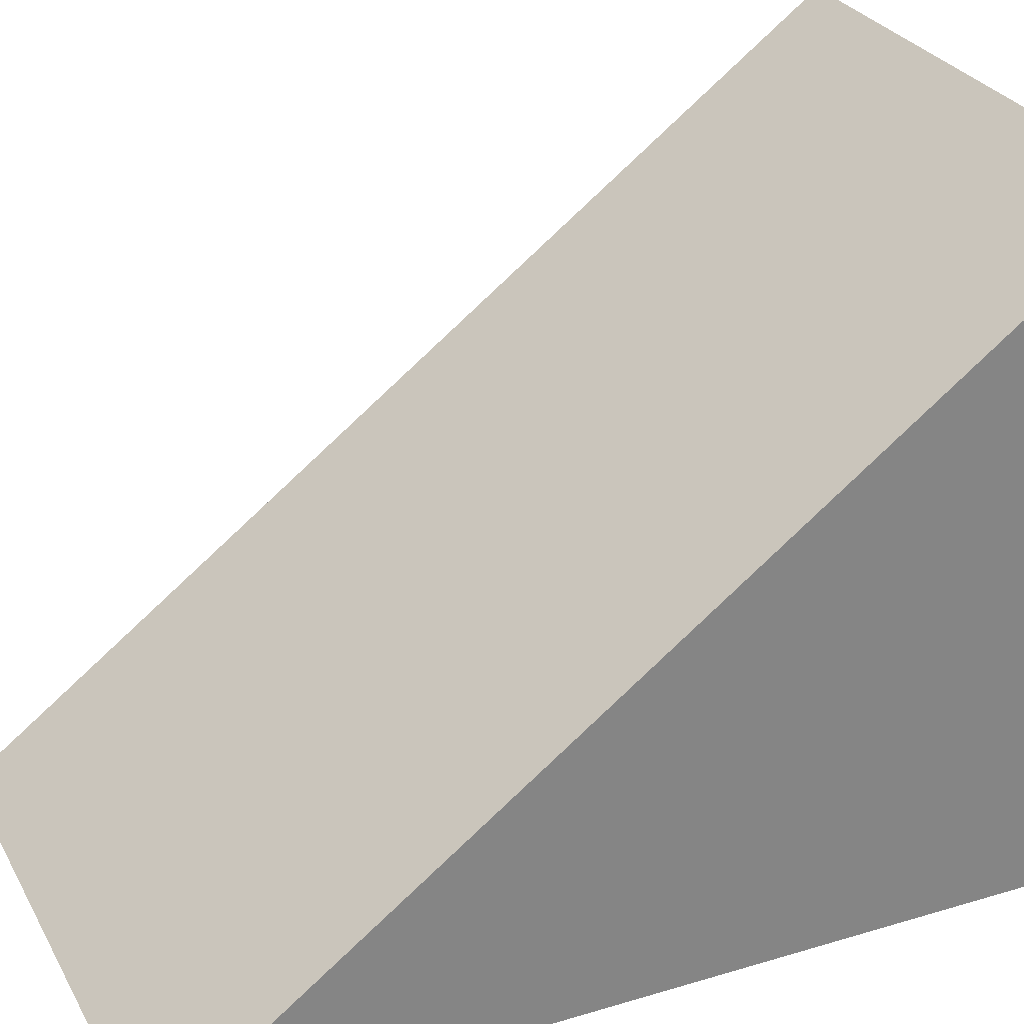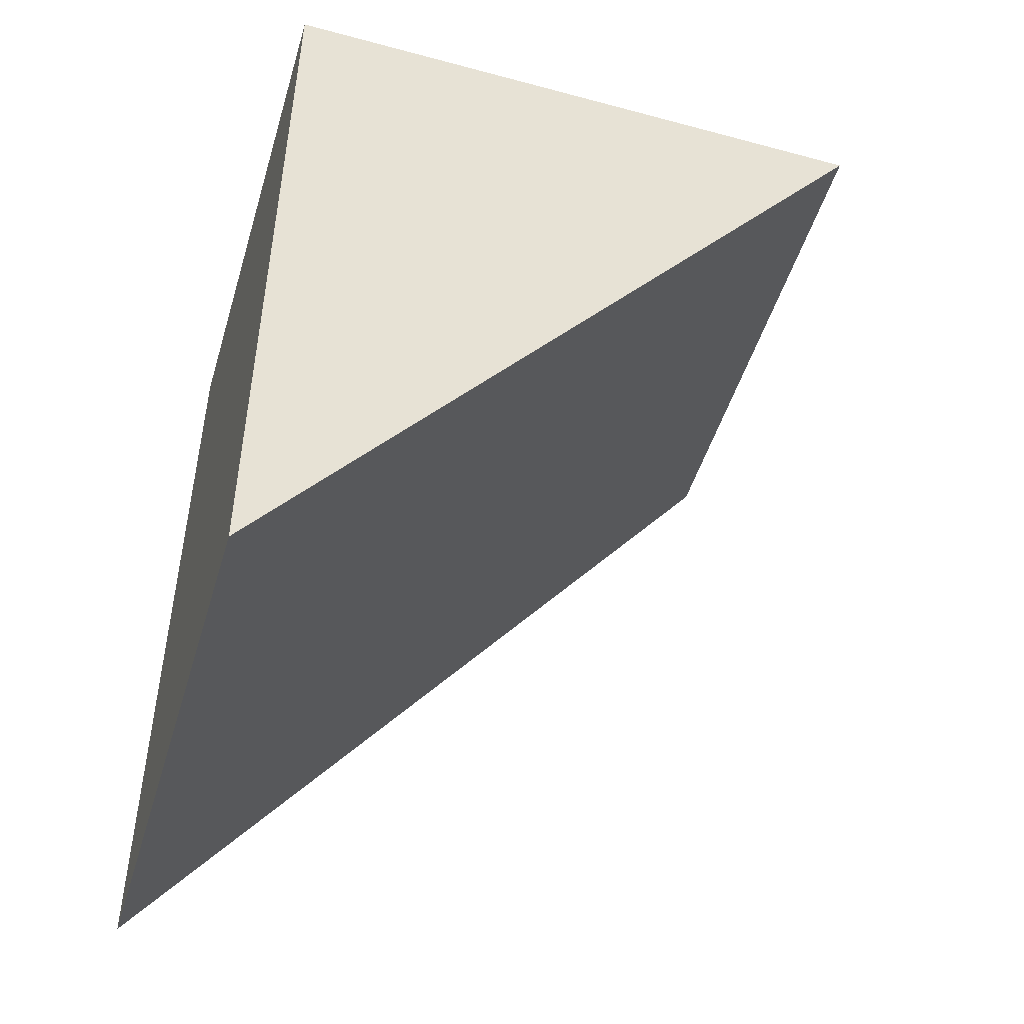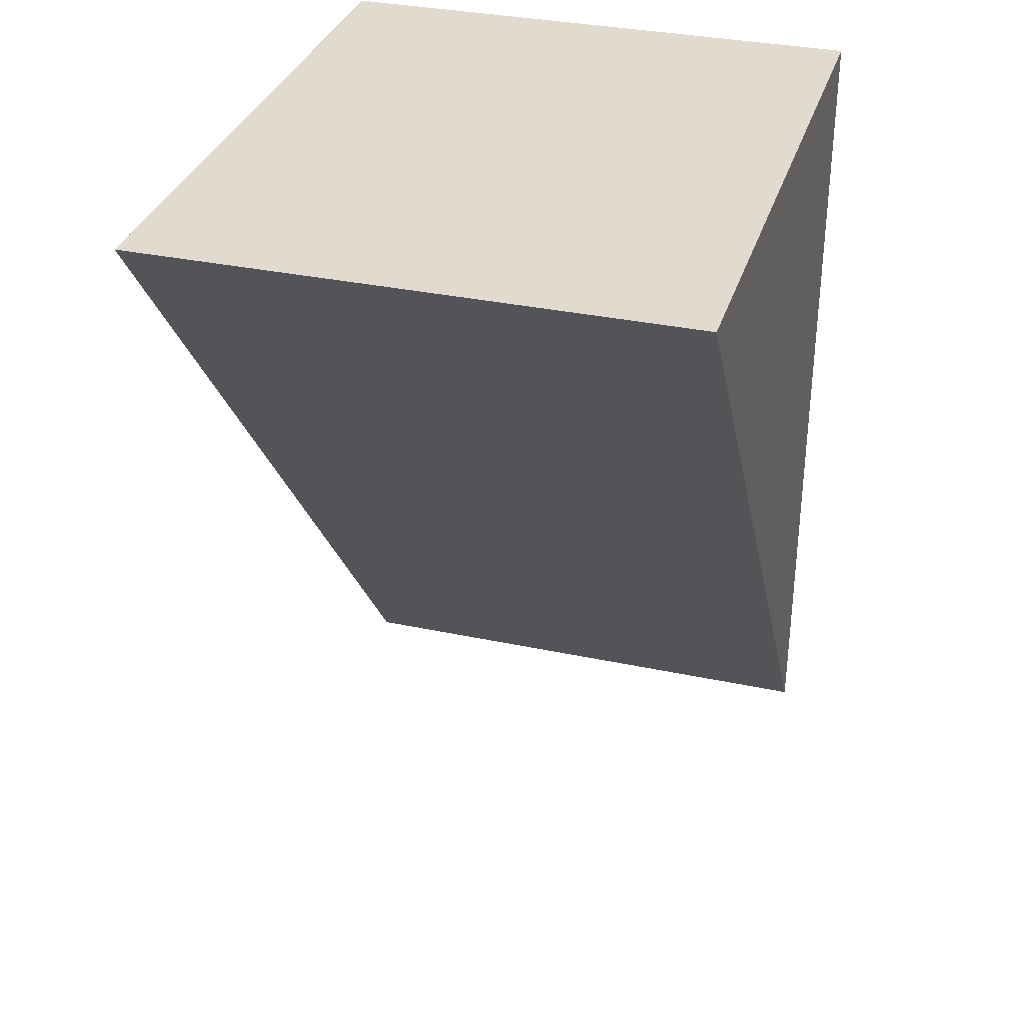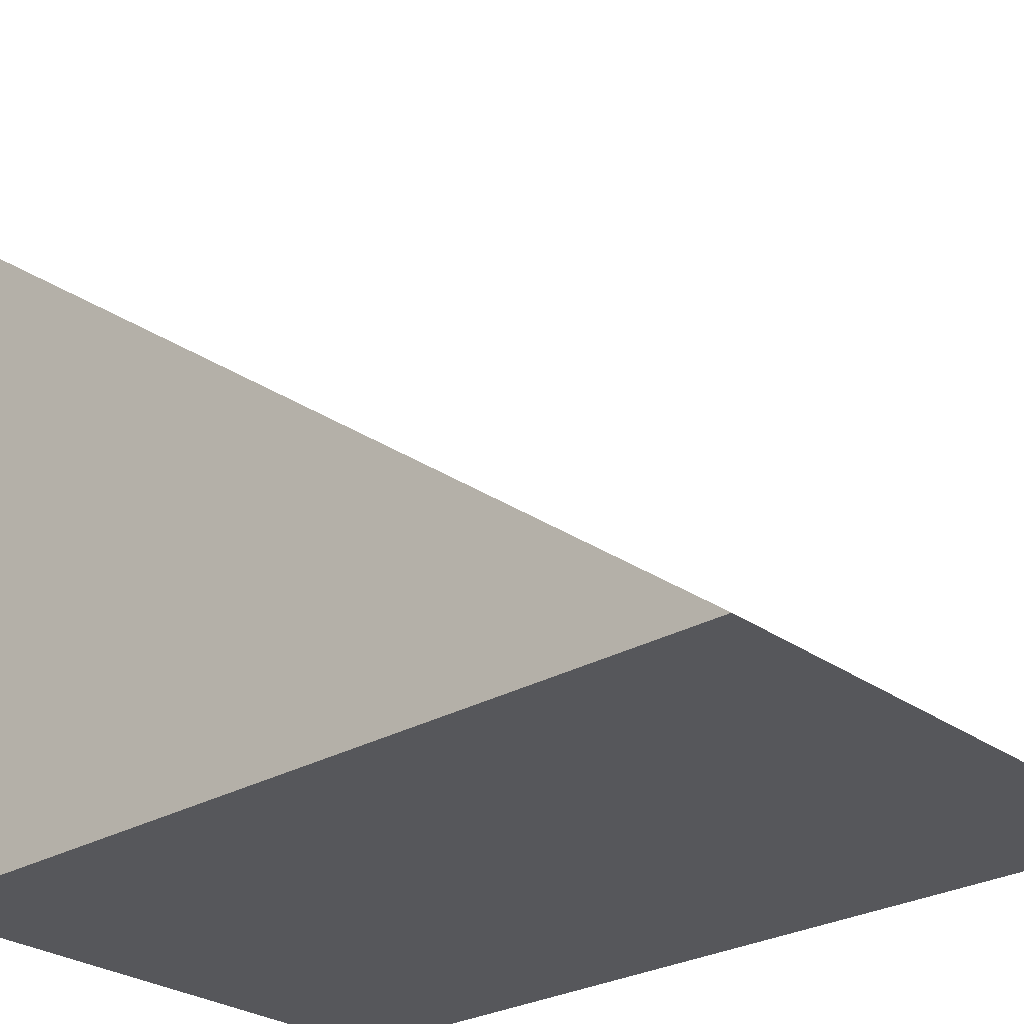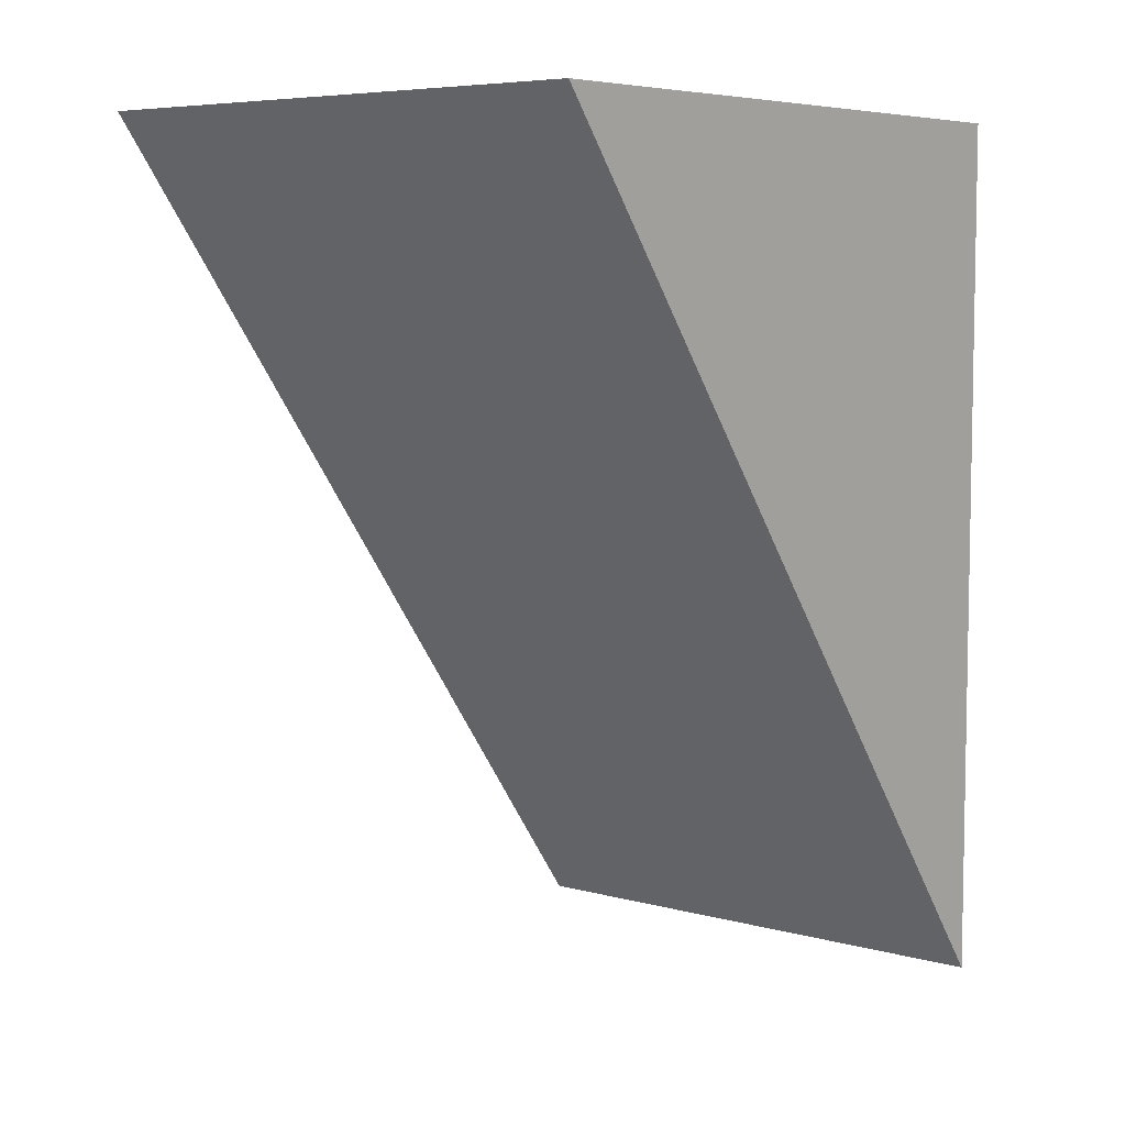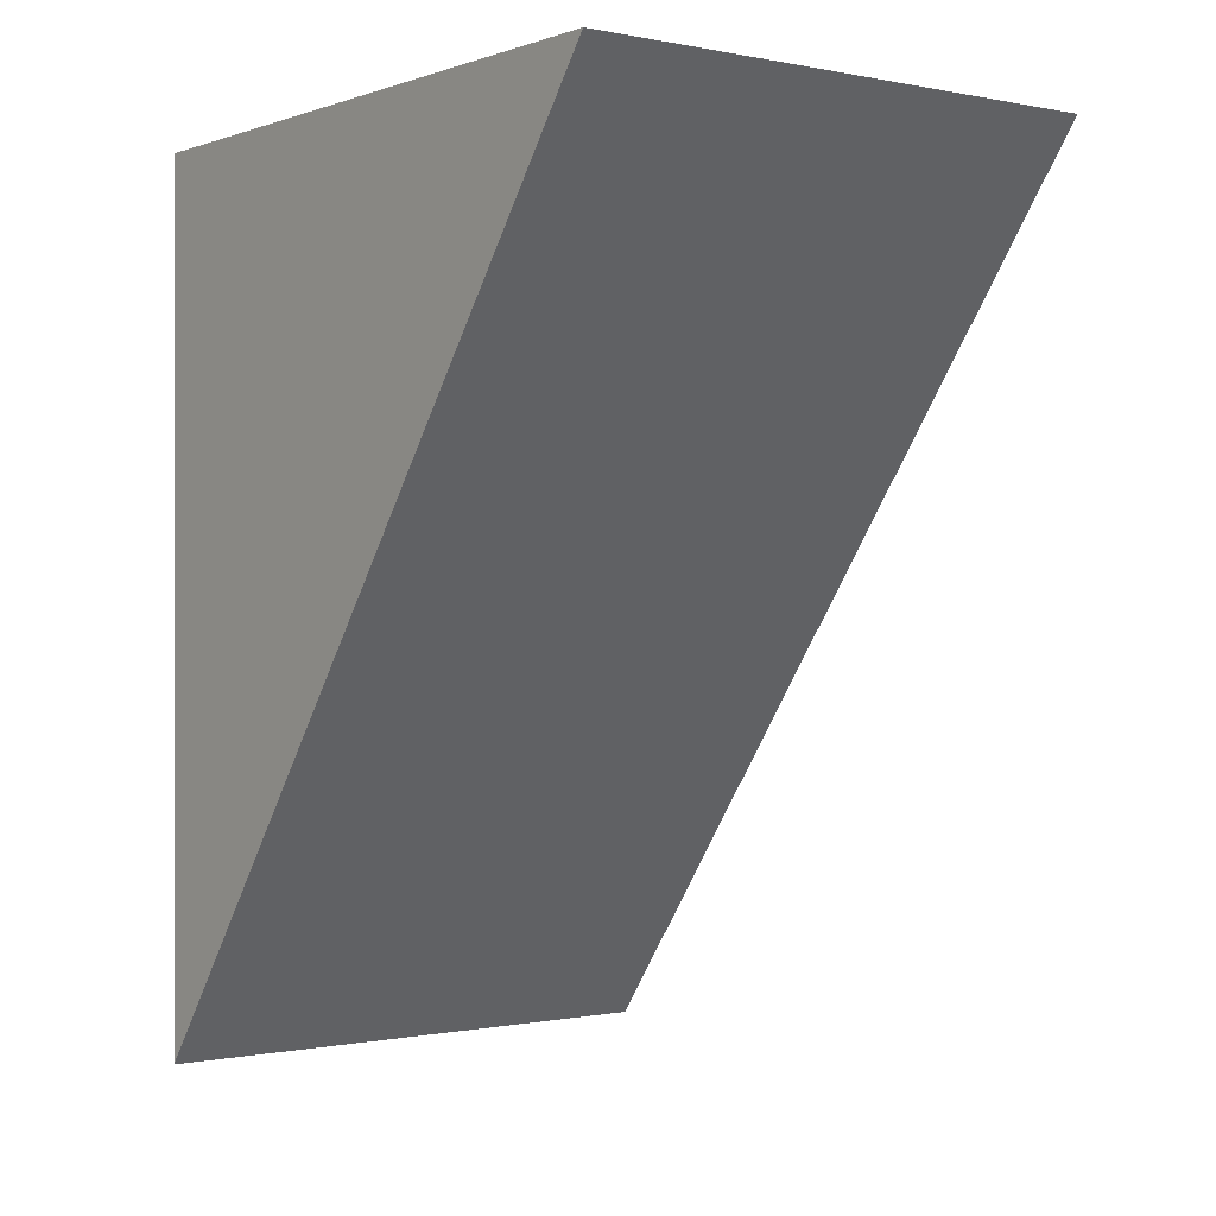
<metadata>
{"format":"obj","ext":"obj","renderer":"f3d","projection":"perspective","resolution":1024,"background":"white","views":[{"elev":28.8,"azim":-114.1,"up":"+Y"},{"elev":-48.8,"azim":73.4,"up":"+Z"},{"elev":33.4,"azim":-163.7,"up":"+Z"},{"elev":-27.2,"azim":132.0,"up":"+Y"},{"elev":6.5,"azim":-140.8,"up":"+Z"},{"elev":-0.3,"azim":142.7,"up":"+Z"}]}
</metadata>
<code>
v 0 0 0
v 0 6 8
v 5 6 8
v 5 0 0
v 0 0 8
v 0 6 8
v 0 0 0
v 0 0 8
v 0 0 0
v 5 0 0
v 5 0 8
v 5 6 8
v 5 0 8
v 5 0 0
v 0 6 8
v 0 0 8
v 5 0 8
v 5 6 8
f 1 2 4
f 4 2 3
f 5 6 7
f 8 9 11
f 11 9 10
f 12 13 14
f 15 16 18
f 18 16 17

</code>
